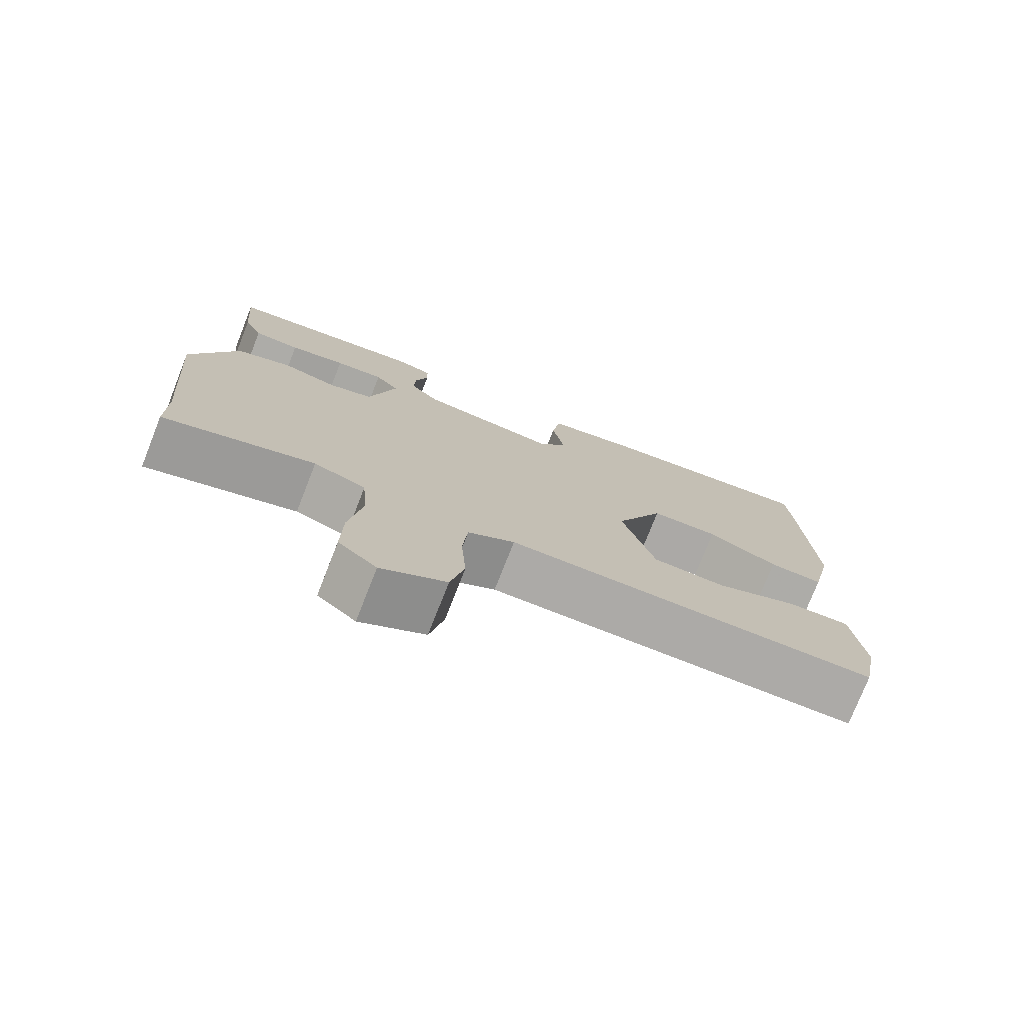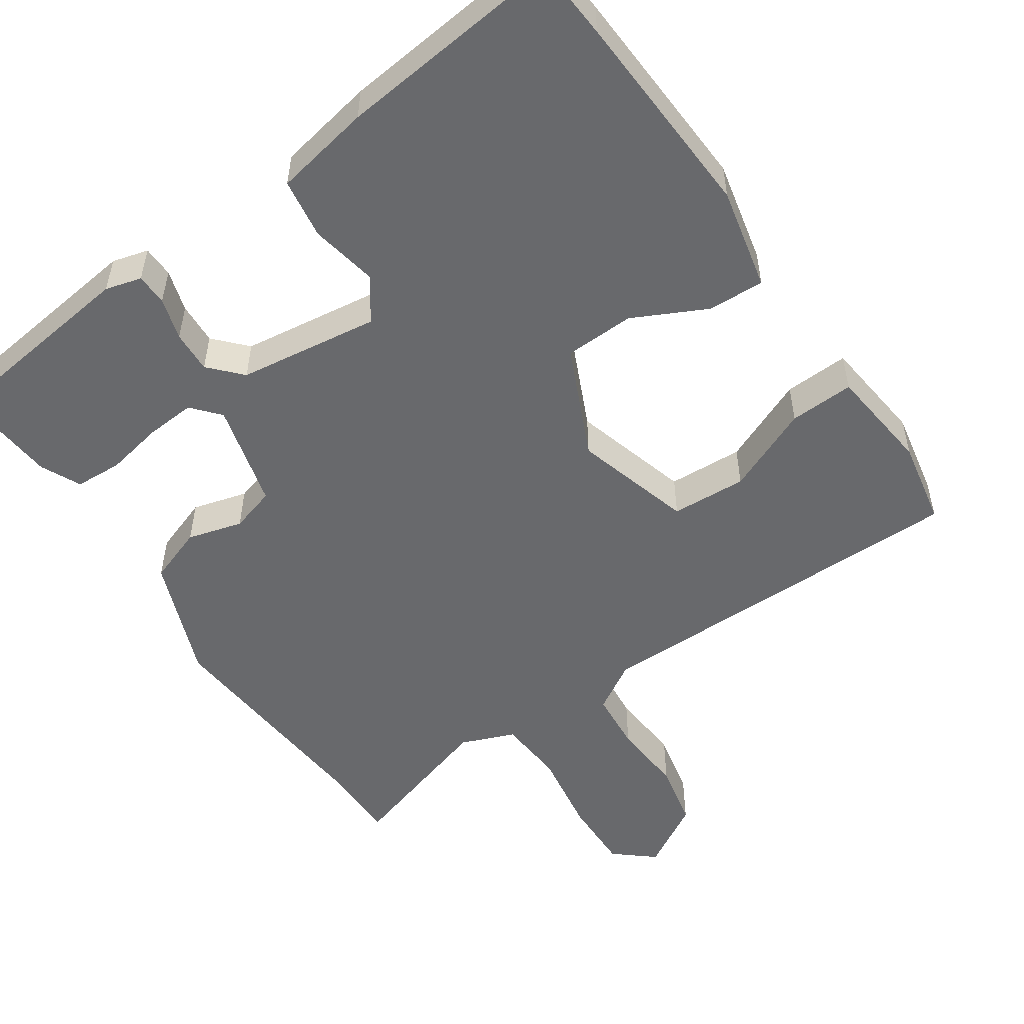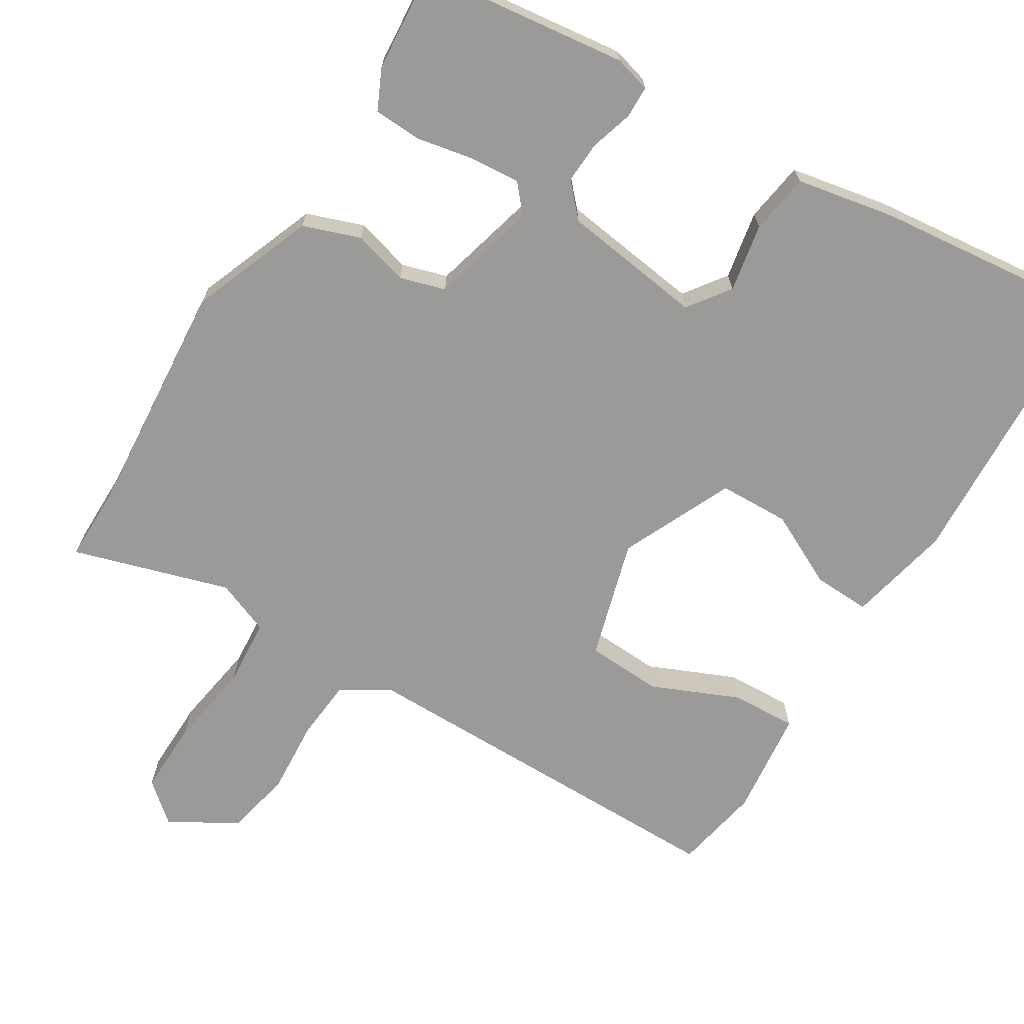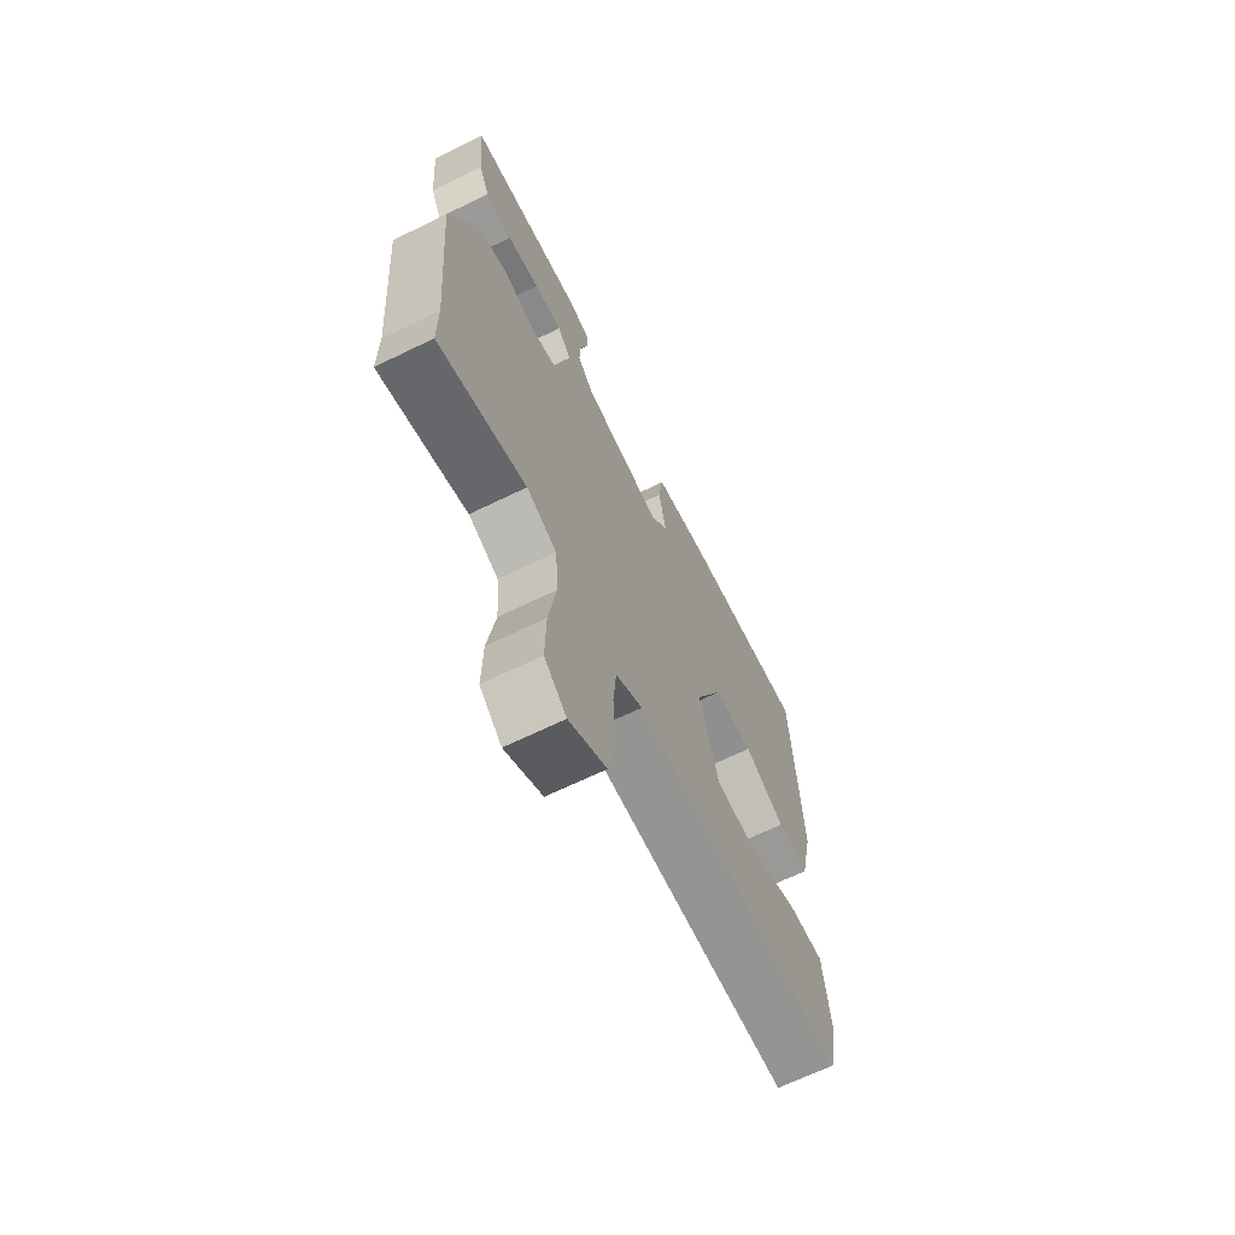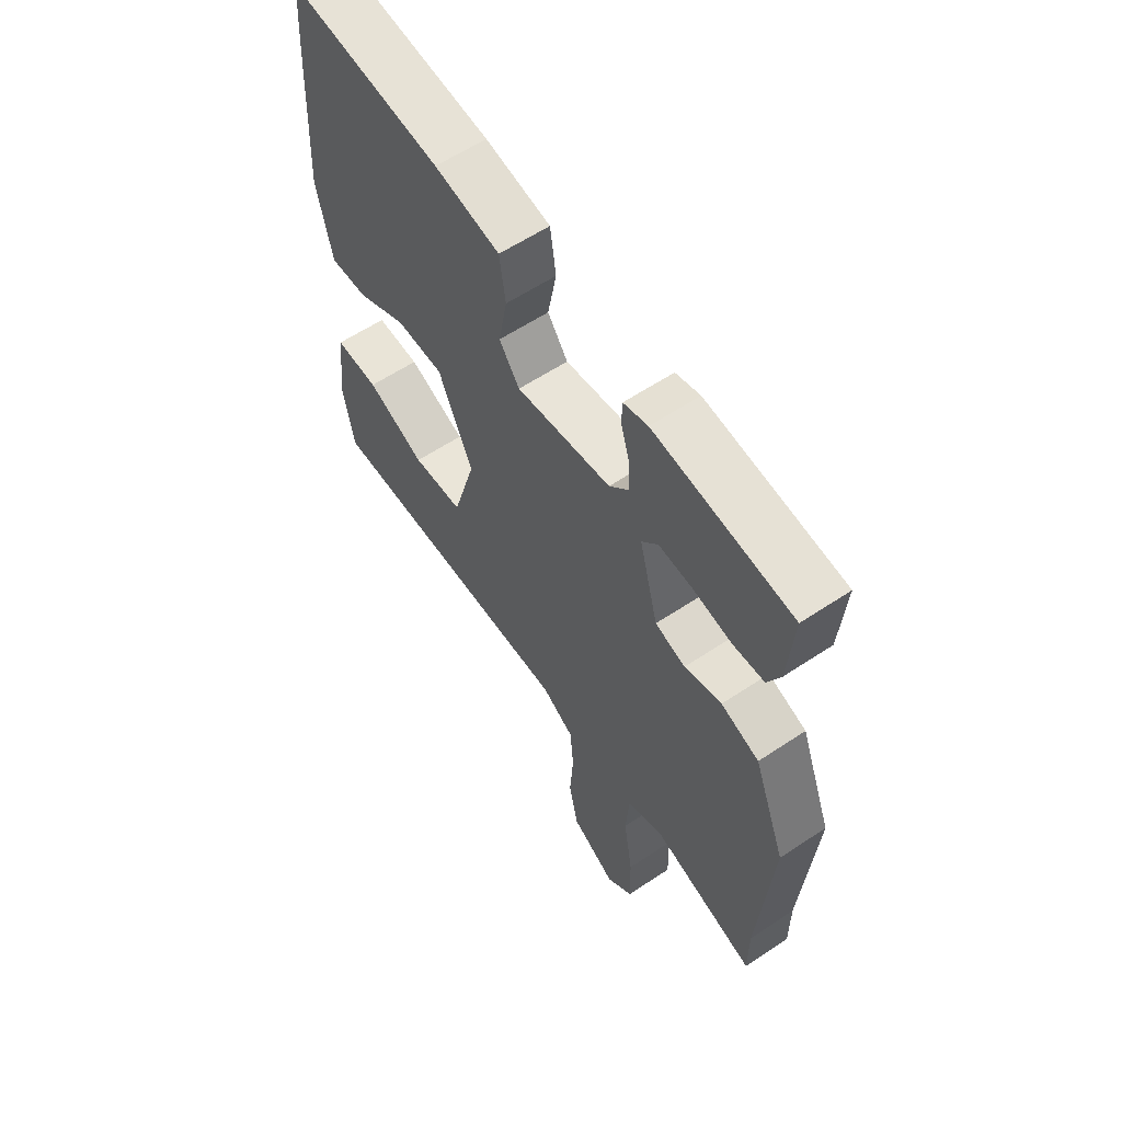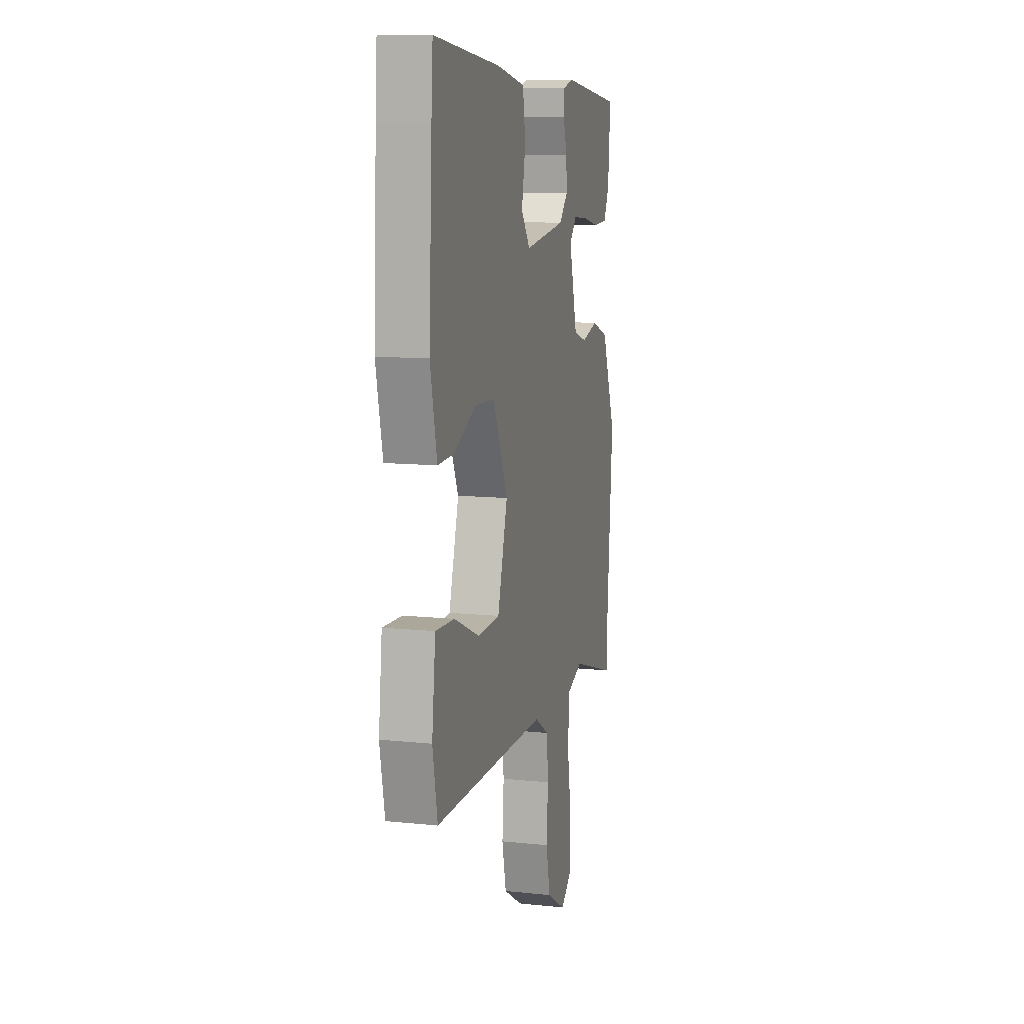
<metadata>
{"format":"obj","ext":"obj","renderer":"f3d","projection":"perspective","resolution":1024,"background":"white","views":[{"elev":-76.1,"azim":-21.5,"up":"+Z"},{"elev":-52.7,"azim":34.2,"up":"+Y"},{"elev":-69.3,"azim":-31.6,"up":"+Y"},{"elev":-67.0,"azim":-64.0,"up":"+Z"},{"elev":59.4,"azim":-124.5,"up":"+Z"},{"elev":10.6,"azim":104.8,"up":"+Z"}]}
</metadata>
<code>
v -0.5 0.07 -0.526
v -0.5 0.07 -0.426
v -0.525 0.07 -0.114
v -0.462 0.07 0.048
v -0.387 0.07 0.075
v -0.314 0.07 0.055
v -0.254 0.07 0.073
v -0.217 0.07 0.213
v -0.249 0.07 0.25
v -0.315 0.07 0.245
v -0.391 0.07 0.23
v -0.454 0.07 0.233
v -0.479 0.07 0.286
v -0.49 0.07 0.422
v -0.219 0.07 0.456
v -0.171 0.07 0.443
v -0.17 0.07 0.401
v -0.187 0.07 0.345
v -0.19 0.07 0.289
v -0.151 0.07 0.247
v 0.036 0.07 0.222
v 0.076 0.07 0.277
v 0.059 0.07 0.367
v 0.071 0.07 0.447
v 0.2 0.07 0.472
v 0.5 0.07 0.505
v 0.507 0.07 0.402
v 0.521 0.07 0.121
v 0.491 0.07 -0.015
v 0.416 0.07 -0.012
v 0.319 0.07 0.036
v 0.226 0.07 0.033
v 0.159 0.07 -0.114
v 0.204 0.07 -0.271
v 0.304 0.07 -0.276
v 0.419 0.07 -0.226
v 0.505 0.07 -0.222
v 0.521 0.07 -0.363
v 0.499 0.07 -0.477
v -0.013 0.07 -0.478
v -0.077 0.07 -0.517
v -0.084 0.07 -0.597
v -0.077 0.07 -0.695
v -0.096 0.07 -0.782
v -0.184 0.07 -0.834
v -0.236 0.07 -0.79
v -0.234 0.07 -0.693
v -0.216 0.07 -0.58
v -0.223 0.07 -0.491
v -0.294 0.07 -0.463
v -0.5 0 -0.526
v -0.5 0 -0.426
v -0.525 0 -0.114
v -0.462 0 0.048
v -0.387 0 0.075
v -0.314 0 0.055
v -0.254 0 0.073
v -0.217 0 0.213
v -0.249 0 0.25
v -0.315 0 0.245
v -0.391 0 0.23
v -0.454 0 0.233
v -0.479 0 0.286
v -0.49 0 0.422
v -0.219 0 0.456
v -0.171 0 0.443
v -0.17 0 0.401
v -0.187 0 0.345
v -0.19 0 0.289
v -0.151 0 0.247
v 0.036 0 0.222
v 0.076 0 0.277
v 0.059 0 0.367
v 0.071 0 0.447
v 0.2 0 0.472
v 0.5 0 0.505
v 0.507 0 0.402
v 0.521 0 0.121
v 0.491 0 -0.015
v 0.416 0 -0.012
v 0.319 0 0.036
v 0.226 0 0.033
v 0.159 0 -0.114
v 0.204 0 -0.271
v 0.304 0 -0.276
v 0.419 0 -0.226
v 0.505 0 -0.222
v 0.521 0 -0.363
v 0.499 0 -0.477
v -0.013 0 -0.478
v -0.077 0 -0.517
v -0.084 0 -0.597
v -0.077 0 -0.695
v -0.096 0 -0.782
v -0.184 0 -0.834
v -0.236 0 -0.79
v -0.234 0 -0.693
v -0.216 0 -0.58
v -0.223 0 -0.491
v -0.294 0 -0.463
f 46 47 48
f 45 46 48
f 44 45 48
f 43 44 48
f 42 43 48
f 41 42 48 49
f 40 41 49 50
f 38 39 40
f 37 38 40
f 36 37 40
f 35 36 40
f 34 35 40 50
f 29 30 31
f 28 29 31
f 27 28 31
f 26 27 31
f 25 26 31
f 24 25 31
f 23 24 31
f 22 23 31
f 21 22 31 32
f 20 21 32 33
f 16 17 18
f 15 16 18
f 14 15 18
f 13 14 18
f 12 13 18
f 11 12 18
f 10 11 18
f 9 10 18 19
f 20 33 34
f 19 20 34
f 9 19 34
f 8 9 34
f 4 5 6
f 3 4 6
f 2 3 6
f 1 2 6 7
f 7 8 34 50
f 1 7 50
f 98 97 96
f 98 96 95
f 98 95 94
f 98 94 93
f 98 93 92
f 99 98 92 91
f 100 99 91 90
f 90 89 88
f 90 88 87
f 90 87 86
f 90 86 85
f 100 90 85 84
f 81 80 79
f 81 79 78
f 81 78 77
f 81 77 76
f 81 76 75
f 81 75 74
f 81 74 73
f 81 73 72
f 82 81 72 71
f 83 82 71 70
f 68 67 66
f 68 66 65
f 68 65 64
f 68 64 63
f 68 63 62
f 68 62 61
f 68 61 60
f 69 68 60 59
f 84 83 70
f 84 70 69
f 84 69 59
f 84 59 58
f 56 55 54
f 56 54 53
f 56 53 52
f 57 56 52 51
f 100 84 58 57
f 100 57 51
f 1 51 52 2
f 2 52 53 3
f 3 53 54 4
f 4 54 55 5
f 5 55 56 6
f 6 56 57 7
f 7 57 58 8
f 8 58 59 9
f 9 59 60 10
f 10 60 61 11
f 11 61 62 12
f 12 62 63 13
f 13 63 64 14
f 14 64 65 15
f 15 65 66 16
f 16 66 67 17
f 17 67 68 18
f 18 68 69 19
f 19 69 70 20
f 20 70 71 21
f 21 71 72 22
f 22 72 73 23
f 23 73 74 24
f 24 74 75 25
f 25 75 76 26
f 26 76 77 27
f 27 77 78 28
f 28 78 79 29
f 29 79 80 30
f 30 80 81 31
f 31 81 82 32
f 32 82 83 33
f 33 83 84 34
f 34 84 85 35
f 35 85 86 36
f 36 86 87 37
f 37 87 88 38
f 38 88 89 39
f 39 89 90 40
f 40 90 91 41
f 41 91 92 42
f 42 92 93 43
f 43 93 94 44
f 44 94 95 45
f 45 95 96 46
f 46 96 97 47
f 47 97 98 48
f 48 98 99 49
f 49 99 100 50
f 50 100 51 1

</code>
